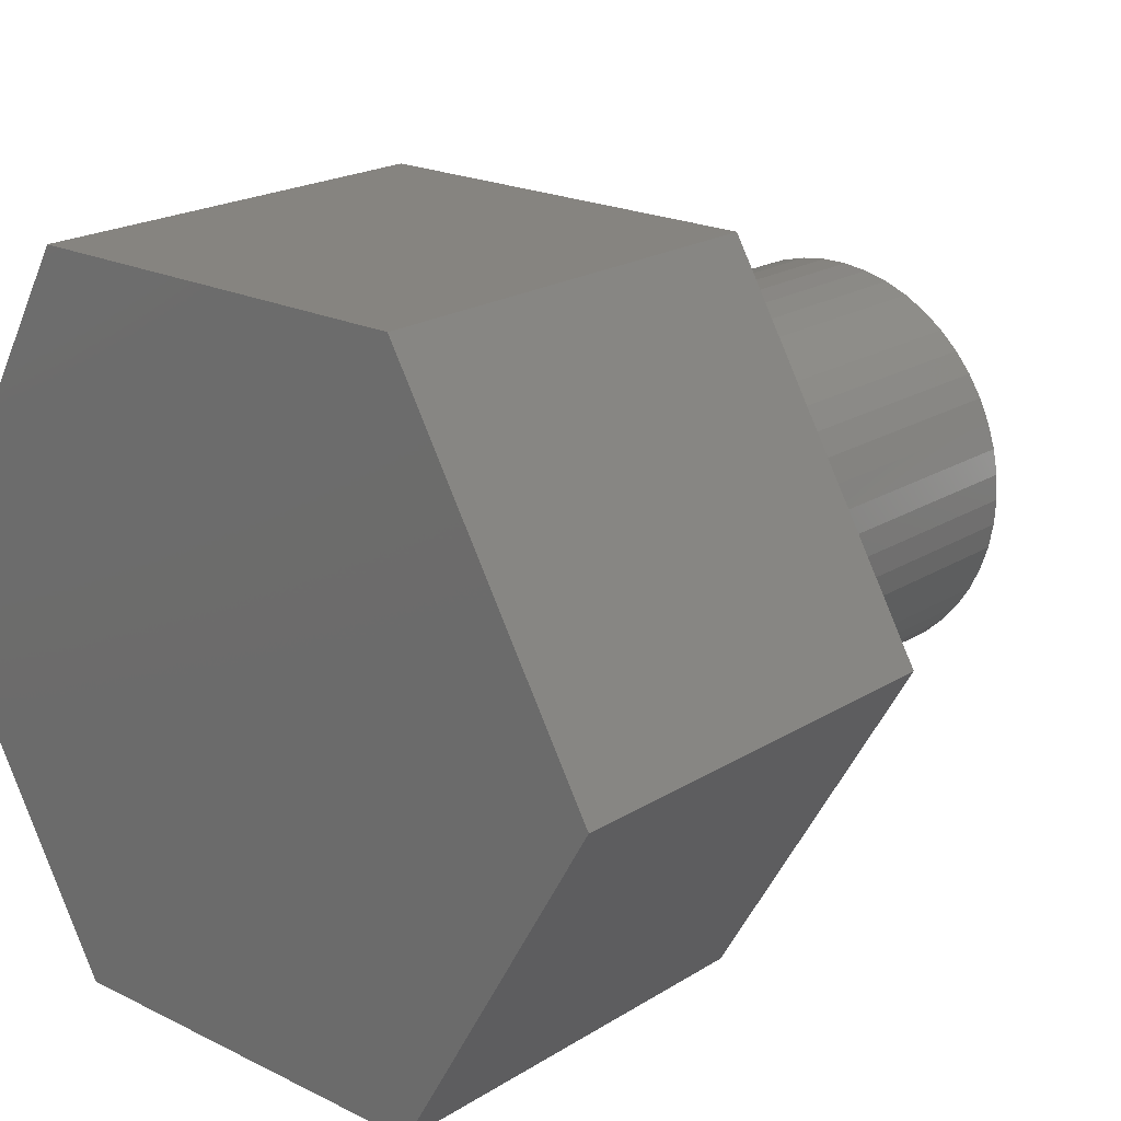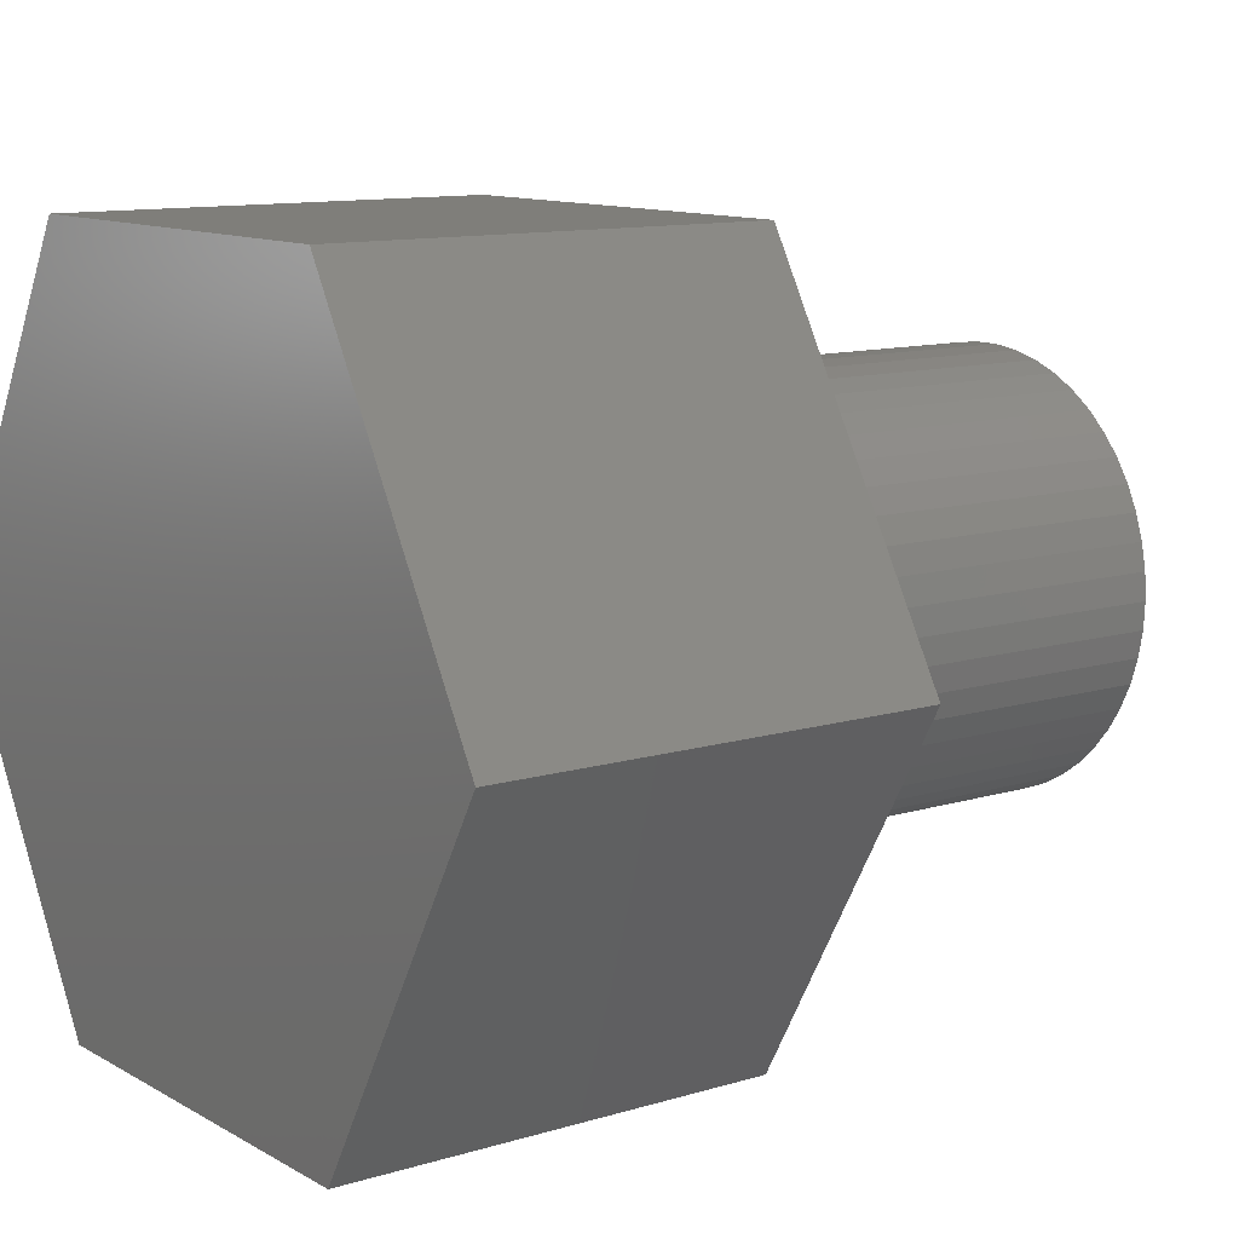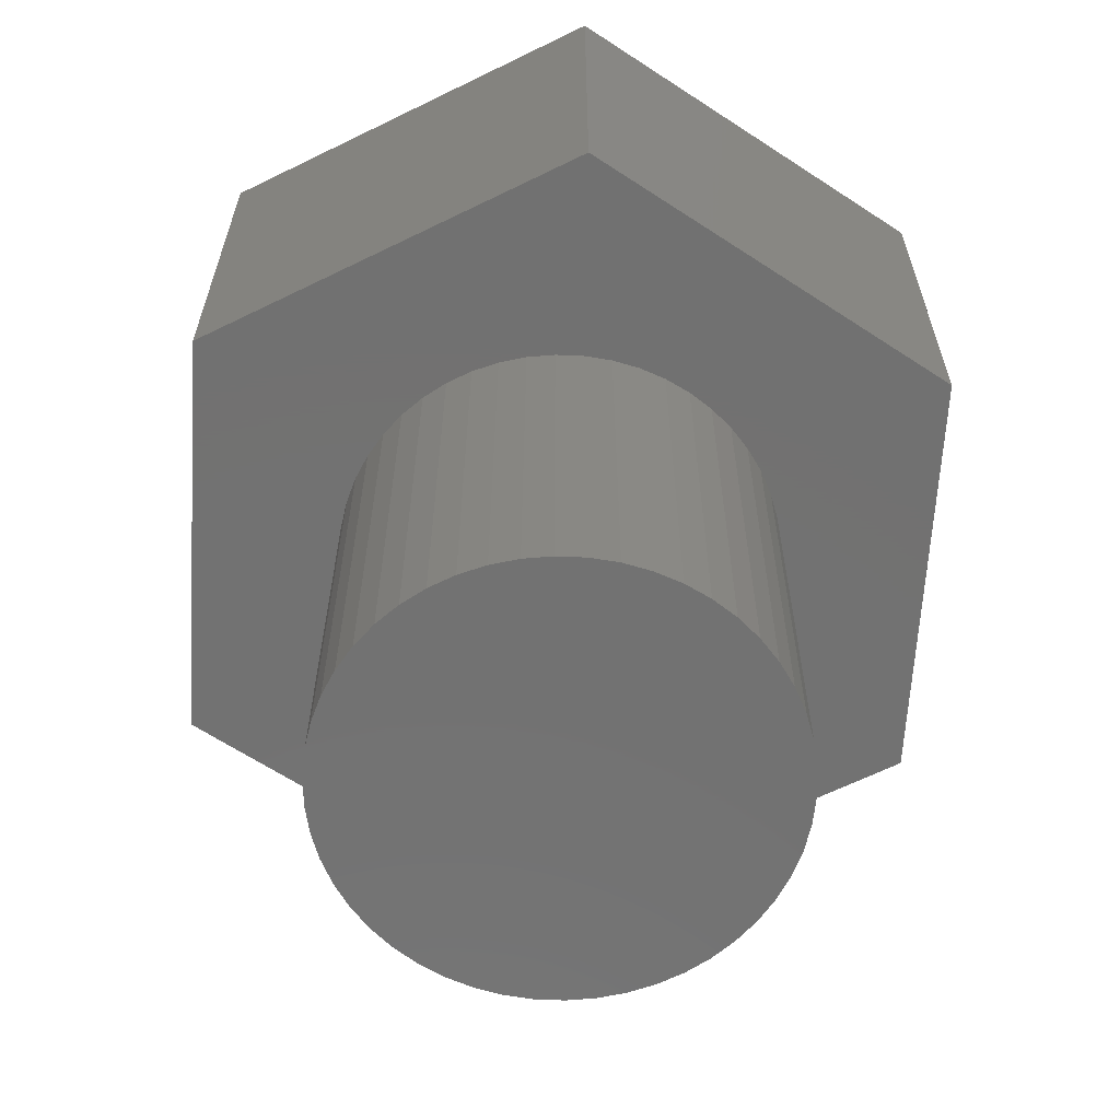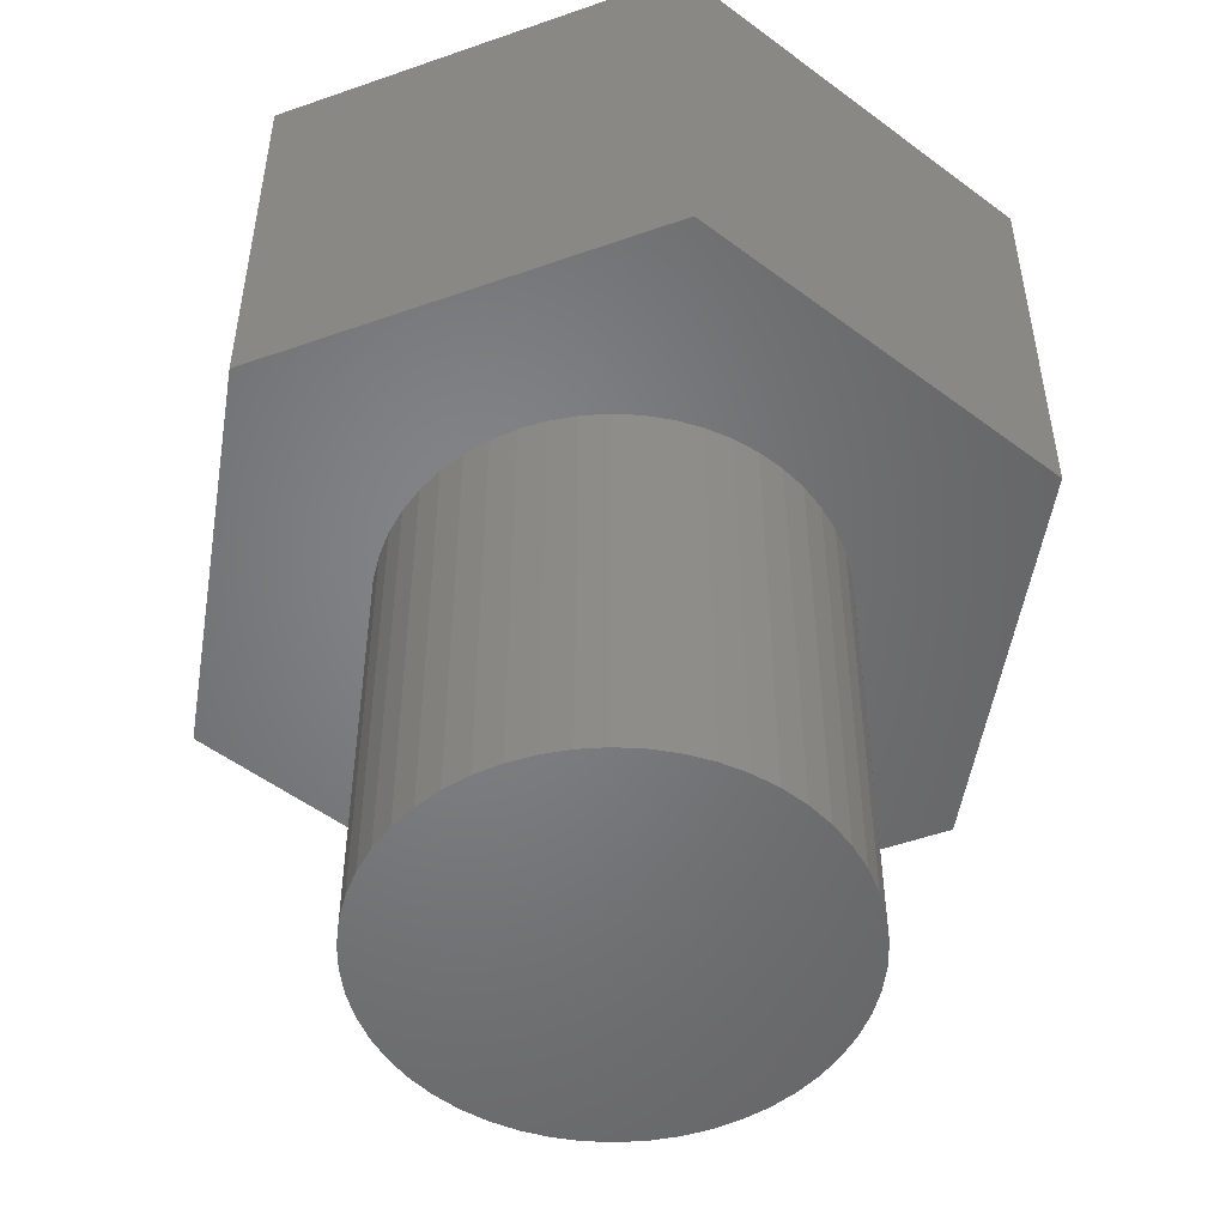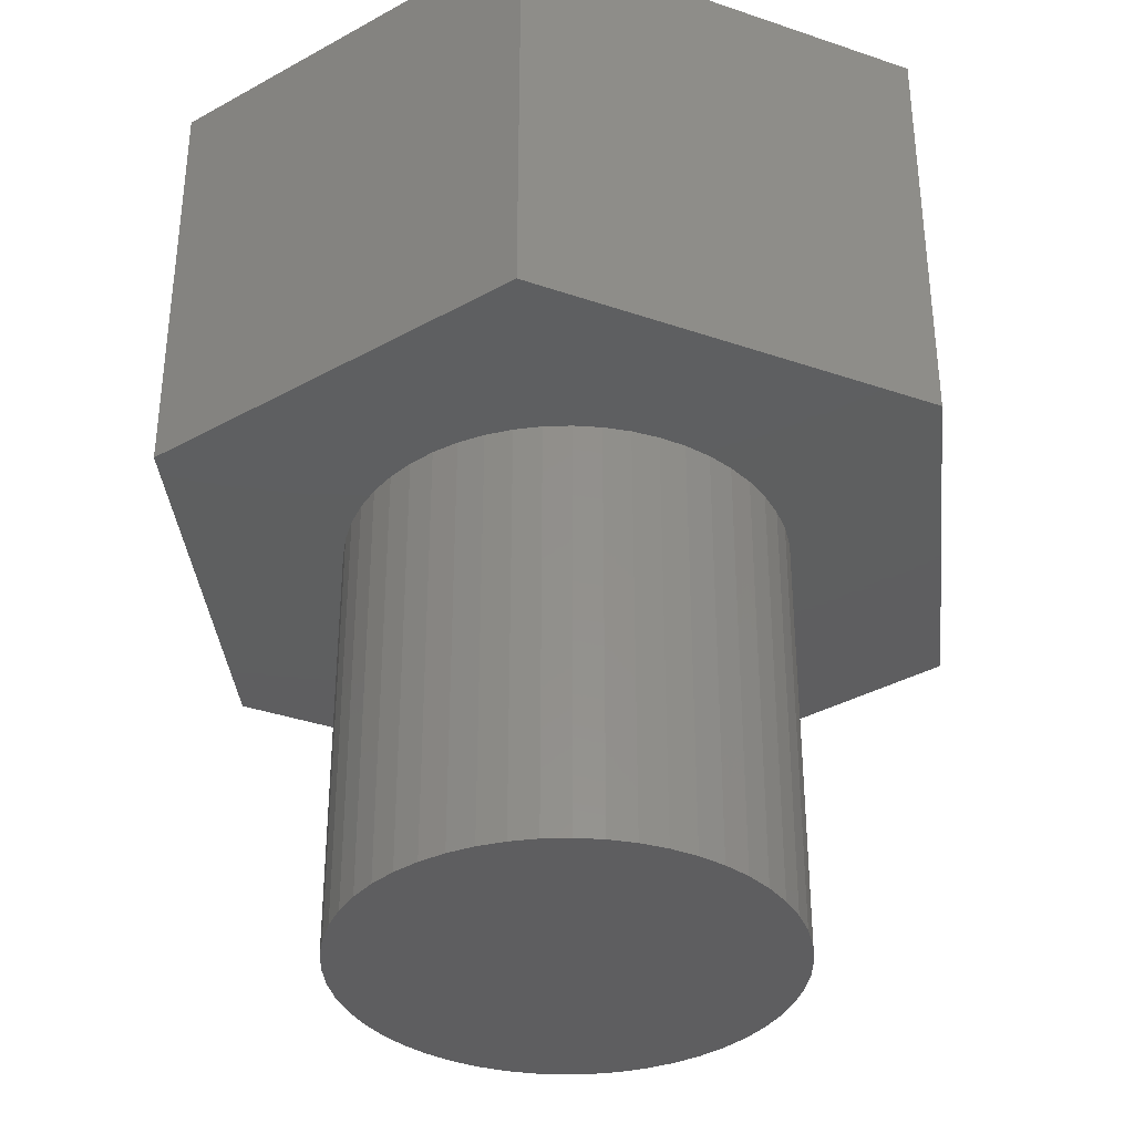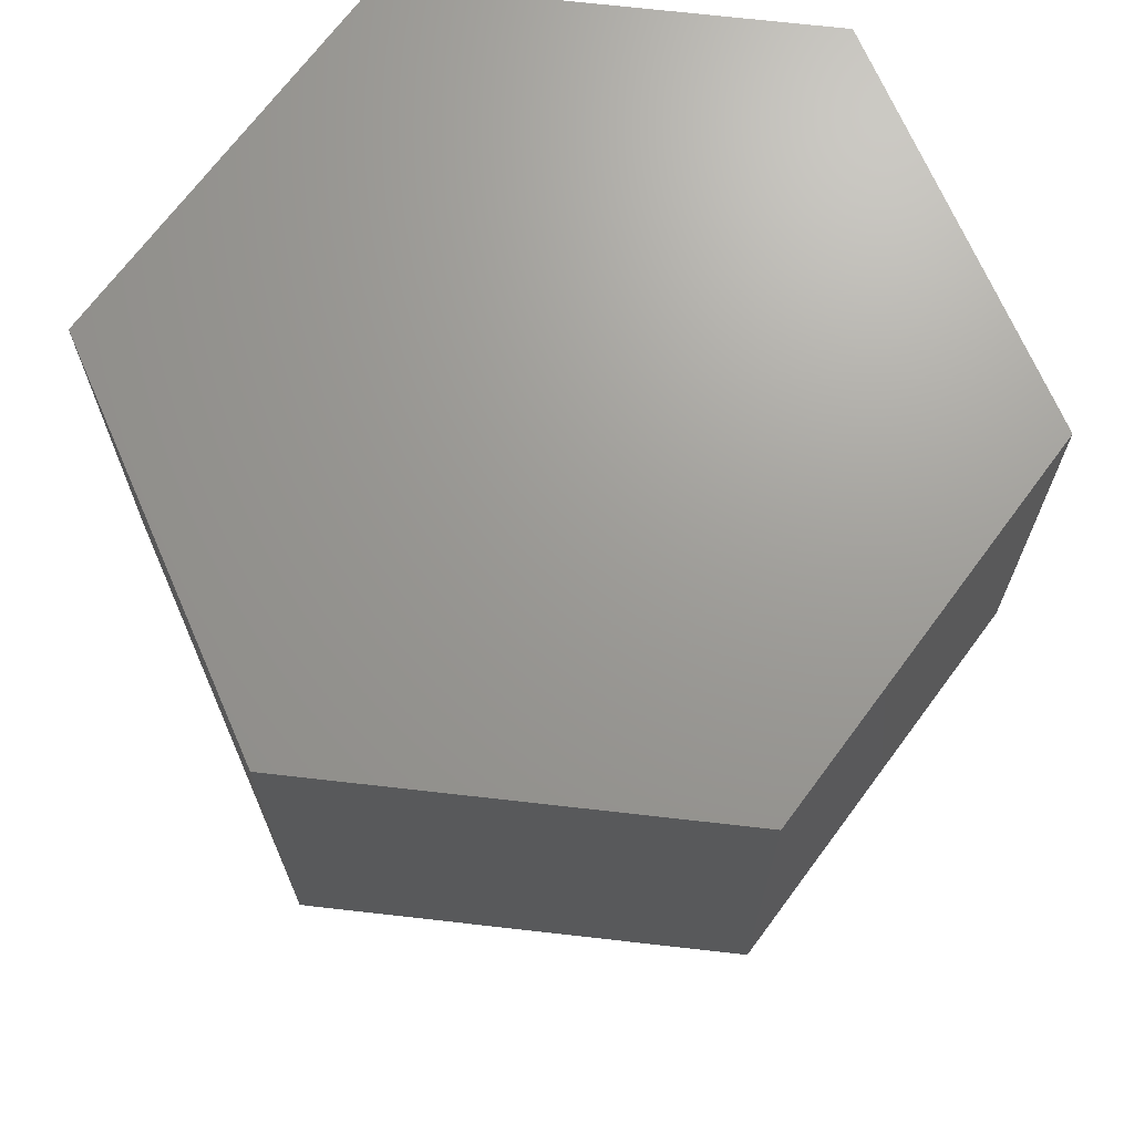
<metadata>
{"format":"stl","ext":"stl","renderer":"f3d","projection":"perspective","resolution":1024,"background":"white","views":[{"elev":20.5,"azim":41.8,"up":"+Y"},{"elev":11.3,"azim":53.4,"up":"+Y"},{"elev":-63.8,"azim":26.4,"up":"+Z"},{"elev":-51.6,"azim":-39.1,"up":"+Z"},{"elev":-36.3,"azim":-84.1,"up":"+Z"},{"elev":69.3,"azim":6.5,"up":"+Z"}]}
</metadata>
<code>
# stl→obj: 112 verts, 220 faces
v -5.77 0 0
v -2.885 4.997 6
v -2.885 4.997 0
v -5.77 0 6
v 2.885 4.997 0
v 2.885 4.997 6
v 5.77 0 0
v 2.976 -0.376 0
v 3 0 0
v 2.906 -0.7461 0
v 2.629 -1.445 0
v 2.885 -4.997 0
v 2.789 -1.104 0
v 2.427 -1.763 0
v 2.187 -2.054 0
v 1.912 -2.312 0
v 1.607 -2.533 0
v 1.277 -2.714 0
v 0.9271 -2.853 0
v 0.5621 -2.947 0
v 0.1884 -2.994 0
v -0.1884 -2.994 0
v -2.885 -4.997 0
v -0.5621 -2.947 0
v -0.9271 -2.853 0
v -1.277 -2.714 0
v -1.607 -2.533 0
v -1.912 -2.312 0
v -2.187 -2.054 0
v -2.427 -1.763 0
v -2.629 -1.445 0
v -2.789 -1.104 0
v -2.906 -0.7461 0
v -2.976 -0.376 0
v -3 0 0
v 2.976 0.376 0
v 2.906 0.7461 0
v 2.789 1.104 0
v 2.629 1.445 0
v 2.427 1.763 0
v 2.187 2.054 0
v 1.912 2.312 0
v 1.607 2.533 0
v 1.277 2.714 0
v 0.9271 2.853 0
v 0.5621 2.947 0
v 0.1884 2.994 0
v -0.1884 2.994 0
v -0.5621 2.947 0
v -0.9271 2.853 0
v -1.277 2.714 0
v -1.607 2.533 0
v -1.912 2.312 0
v -2.187 2.054 0
v -2.427 1.763 0
v -2.629 1.445 0
v -2.789 1.104 0
v -2.906 0.7461 0
v -2.976 0.376 0
v 2.885 -4.997 6
v 5.77 0 6
v -2.885 -4.997 6
v 2.427 1.763 -6
v 2.629 1.445 -6
v 0.9271 2.853 -6
v 0.5621 2.947 -6
v 1.277 2.714 -6
v -0.9271 2.853 -6
v -1.277 2.714 -6
v -2.789 1.104 -6
v -2.629 1.445 -6
v 2.976 -0.376 -6
v 2.906 -0.7461 -6
v 2.906 0.7461 -6
v 2.976 0.376 -6
v 2.187 2.054 -6
v 1.912 2.312 -6
v 0.1884 2.994 -6
v 1.607 2.533 -6
v -2.976 0.376 -6
v -2.906 0.7461 -6
v -2.427 1.763 -6
v -2.187 2.054 -6
v -0.5621 2.947 -6
v -1.912 2.312 -6
v 3 0 -6
v 1.277 -2.714 -6
v 1.607 -2.533 -6
v -0.1884 2.994 -6
v -3 0 -6
v -1.607 2.533 -6
v -2.427 -1.763 -6
v -2.629 -1.445 -6
v 0.1884 -2.994 -6
v 0.5621 -2.947 -6
v 0.9271 -2.853 -6
v 2.789 1.104 -6
v 2.789 -1.104 -6
v 2.629 -1.445 -6
v 1.912 -2.312 -6
v 2.187 -2.054 -6
v 2.427 -1.763 -6
v -0.9271 -2.853 -6
v -0.5621 -2.947 -6
v -0.1884 -2.994 -6
v -2.976 -0.376 -6
v -2.906 -0.7461 -6
v -2.789 -1.104 -6
v -2.187 -2.054 -6
v -1.912 -2.312 -6
v -1.607 -2.533 -6
v -1.277 -2.714 -6
f 1 2 3
f 2 1 4
f 5 2 6
f 2 5 3
f 7 8 9
f 7 10 8
f 11 7 12
f 7 13 10
f 7 11 13
f 12 14 11
f 12 15 14
f 12 16 15
f 12 17 16
f 12 18 17
f 12 19 18
f 12 20 19
f 12 21 20
f 12 22 21
f 23 22 12
f 22 23 24
f 24 23 25
f 25 23 26
f 23 27 26
f 23 28 27
f 23 29 28
f 23 30 29
f 23 31 30
f 1 31 23
f 31 1 32
f 32 1 33
f 33 1 34
f 34 1 35
f 36 7 9
f 37 7 36
f 38 7 37
f 39 7 38
f 7 39 5
f 40 5 39
f 41 5 40
f 42 5 41
f 43 5 42
f 44 5 43
f 45 5 44
f 46 5 45
f 47 5 46
f 48 5 47
f 3 48 49
f 3 49 50
f 3 50 51
f 48 3 5
f 52 3 51
f 53 3 52
f 54 3 53
f 55 3 54
f 56 3 55
f 1 56 57
f 1 57 58
f 1 58 59
f 1 59 35
f 56 1 3
f 6 60 61
f 2 60 6
f 2 62 60
f 62 2 4
f 60 7 61
f 7 60 12
f 61 5 6
f 5 61 7
f 23 60 62
f 60 23 12
f 23 4 1
f 4 23 62
f 39 63 40
f 63 39 64
f 65 46 45
f 46 65 66
f 67 45 44
f 45 67 65
f 68 51 50
f 51 68 69
f 70 56 71
f 56 70 57
f 10 72 8
f 72 10 73
f 36 74 37
f 74 36 75
f 76 42 41
f 42 76 77
f 66 47 46
f 47 66 78
f 77 43 42
f 43 77 79
f 80 58 81
f 58 80 59
f 82 54 83
f 54 82 55
f 84 50 49
f 50 84 68
f 85 54 53
f 54 85 83
f 9 75 36
f 75 9 86
f 87 17 18
f 17 87 88
f 40 76 41
f 76 40 63
f 78 48 47
f 48 78 89
f 79 44 43
f 44 79 67
f 90 59 80
f 59 90 35
f 81 57 70
f 57 81 58
f 71 55 82
f 55 71 56
f 89 49 48
f 49 89 84
f 91 53 52
f 53 91 85
f 69 52 51
f 52 69 91
f 8 86 9
f 86 8 72
f 92 31 93
f 31 92 30
f 94 20 21
f 20 94 95
f 96 18 19
f 18 96 87
f 38 64 39
f 64 38 97
f 37 97 38
f 97 37 74
f 11 98 13
f 98 11 99
f 13 73 10
f 73 13 98
f 100 15 16
f 15 100 101
f 15 102 14
f 102 15 101
f 14 99 11
f 99 14 102
f 103 24 25
f 24 103 104
f 104 22 24
f 22 104 105
f 106 35 90
f 35 106 34
f 107 34 106
f 34 107 33
f 93 32 108
f 32 93 31
f 109 28 29
f 28 109 110
f 95 19 20
f 19 95 96
f 88 16 17
f 16 88 100
f 110 27 28
f 27 110 111
f 105 21 22
f 21 105 94
f 72 75 86
f 73 75 72
f 73 74 75
f 98 74 73
f 98 97 74
f 99 97 98
f 99 64 97
f 102 64 99
f 102 63 64
f 101 63 102
f 101 76 63
f 100 76 101
f 100 77 76
f 88 77 100
f 88 79 77
f 87 79 88
f 87 67 79
f 96 67 87
f 96 65 67
f 95 65 96
f 95 66 65
f 94 66 95
f 94 78 66
f 105 78 94
f 105 89 78
f 104 89 105
f 104 84 89
f 103 84 104
f 103 68 84
f 112 68 103
f 112 69 68
f 111 69 112
f 111 91 69
f 110 91 111
f 110 85 91
f 109 85 110
f 109 83 85
f 92 83 109
f 92 82 83
f 93 82 92
f 93 71 82
f 108 71 93
f 108 70 71
f 107 70 108
f 107 81 70
f 106 81 107
f 106 80 81
f 80 106 90
f 111 26 27
f 26 111 112
f 108 33 107
f 33 108 32
f 109 30 92
f 30 109 29
f 112 25 26
f 25 112 103

</code>
